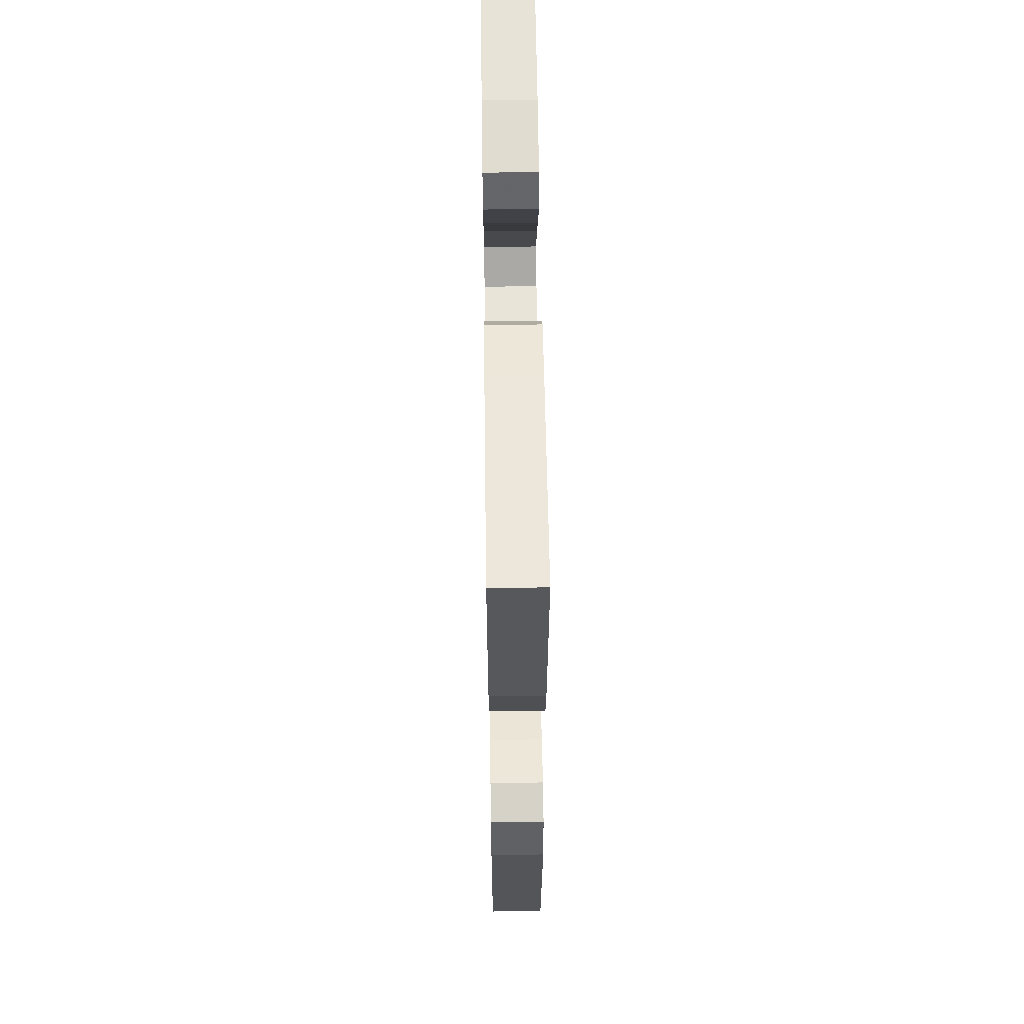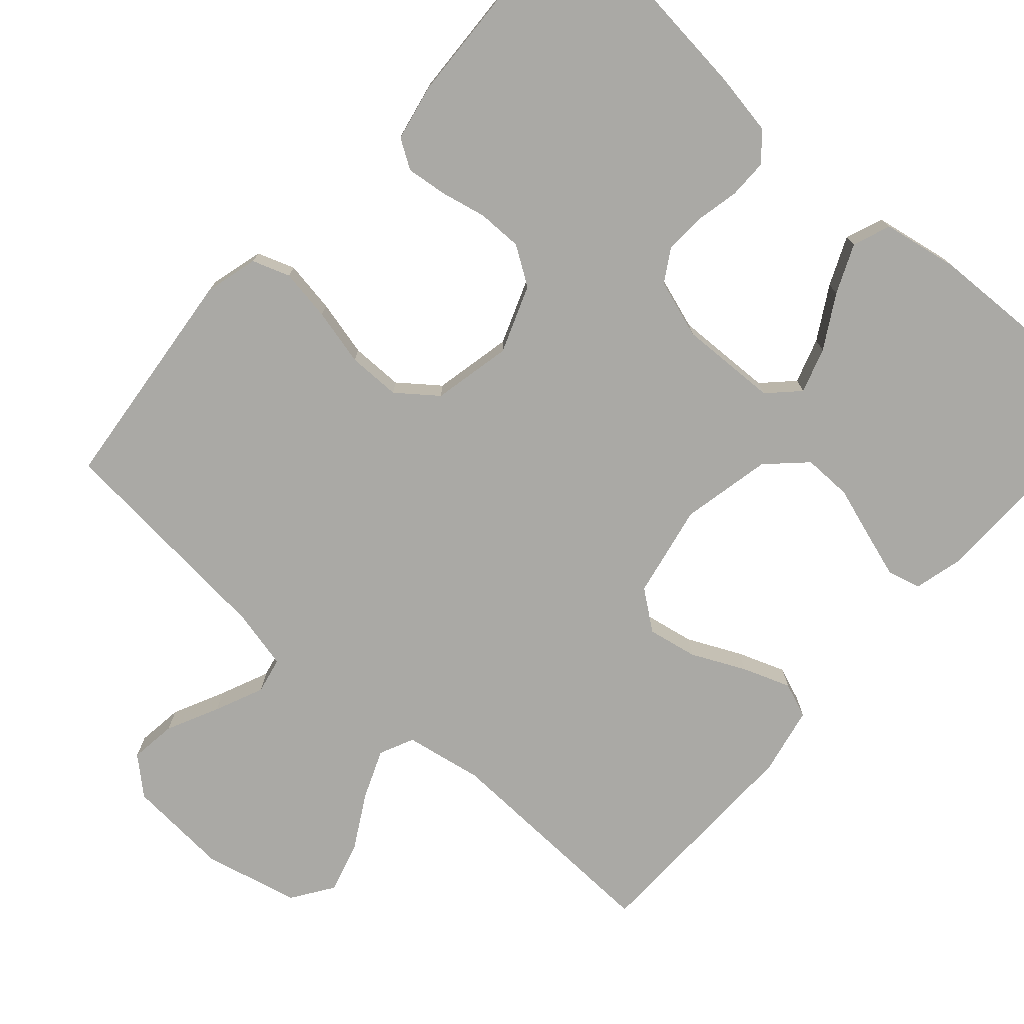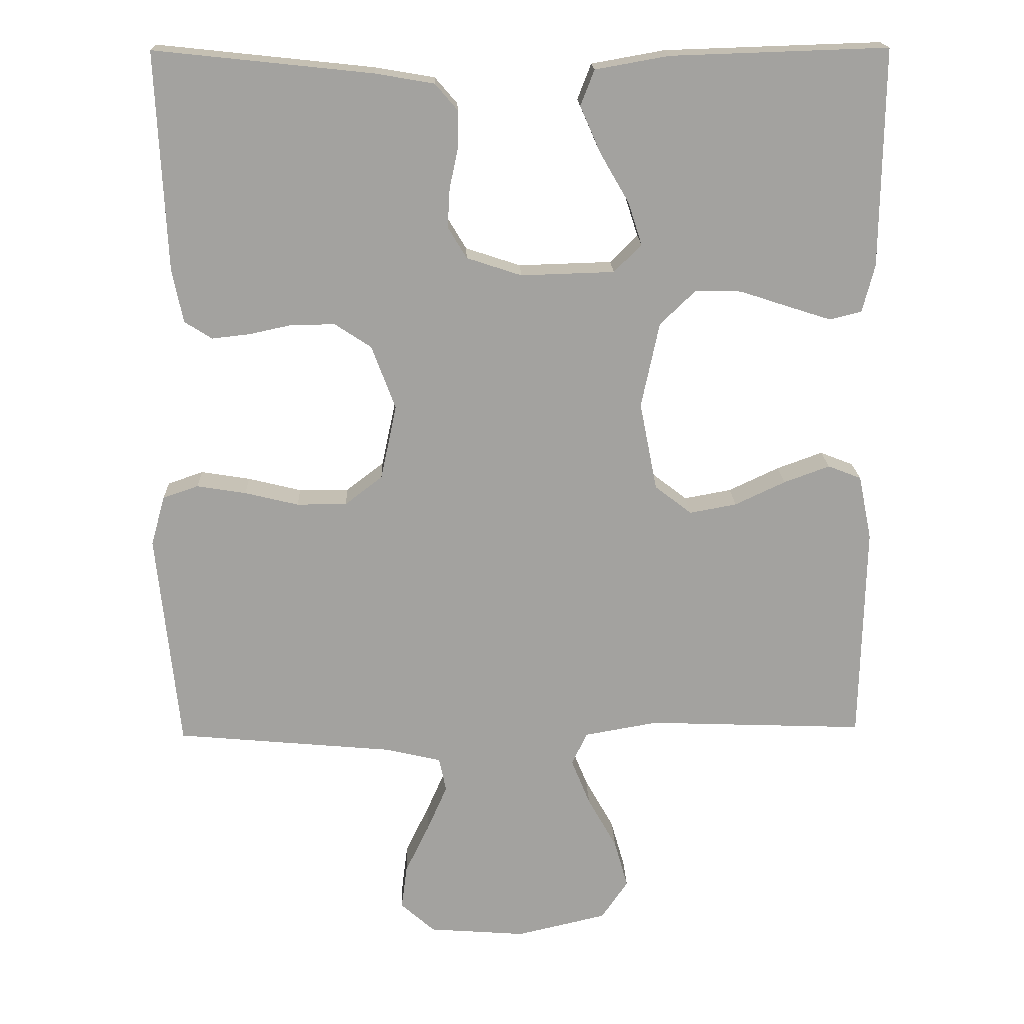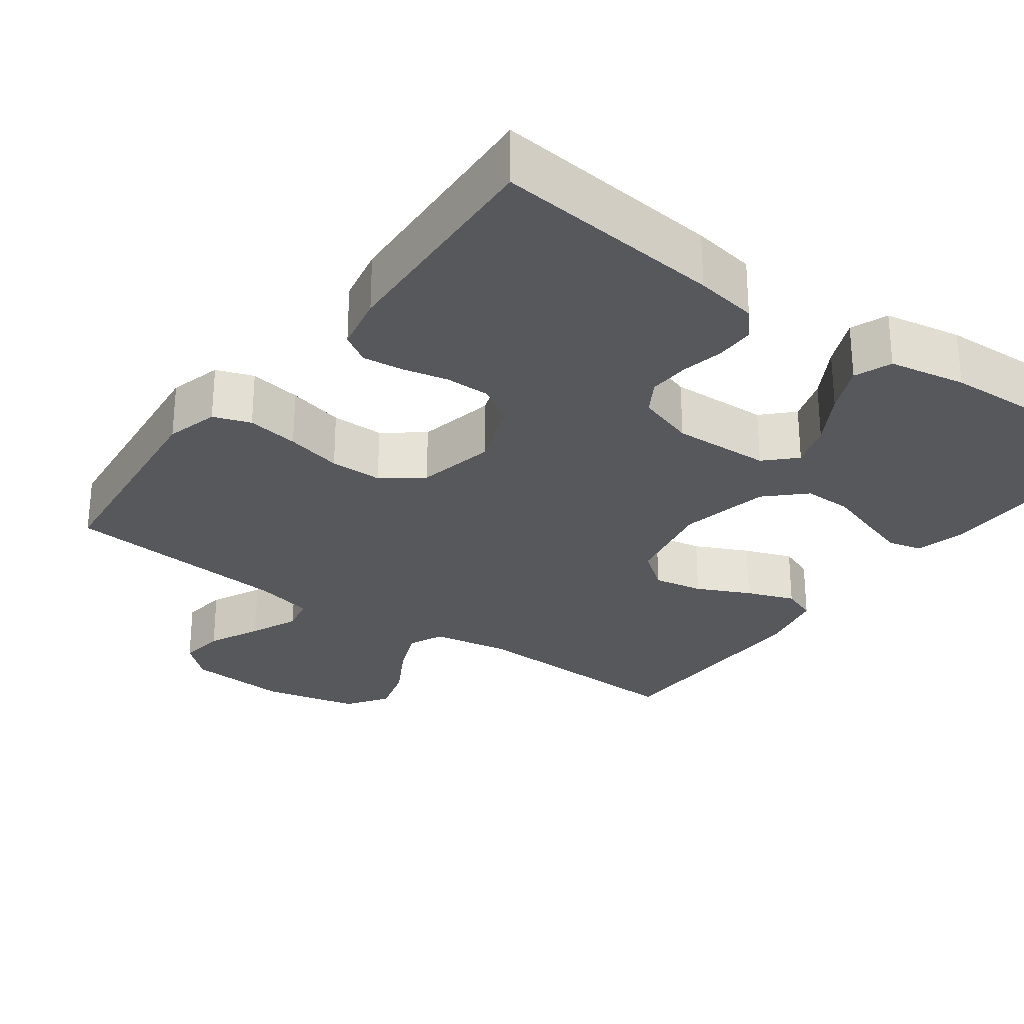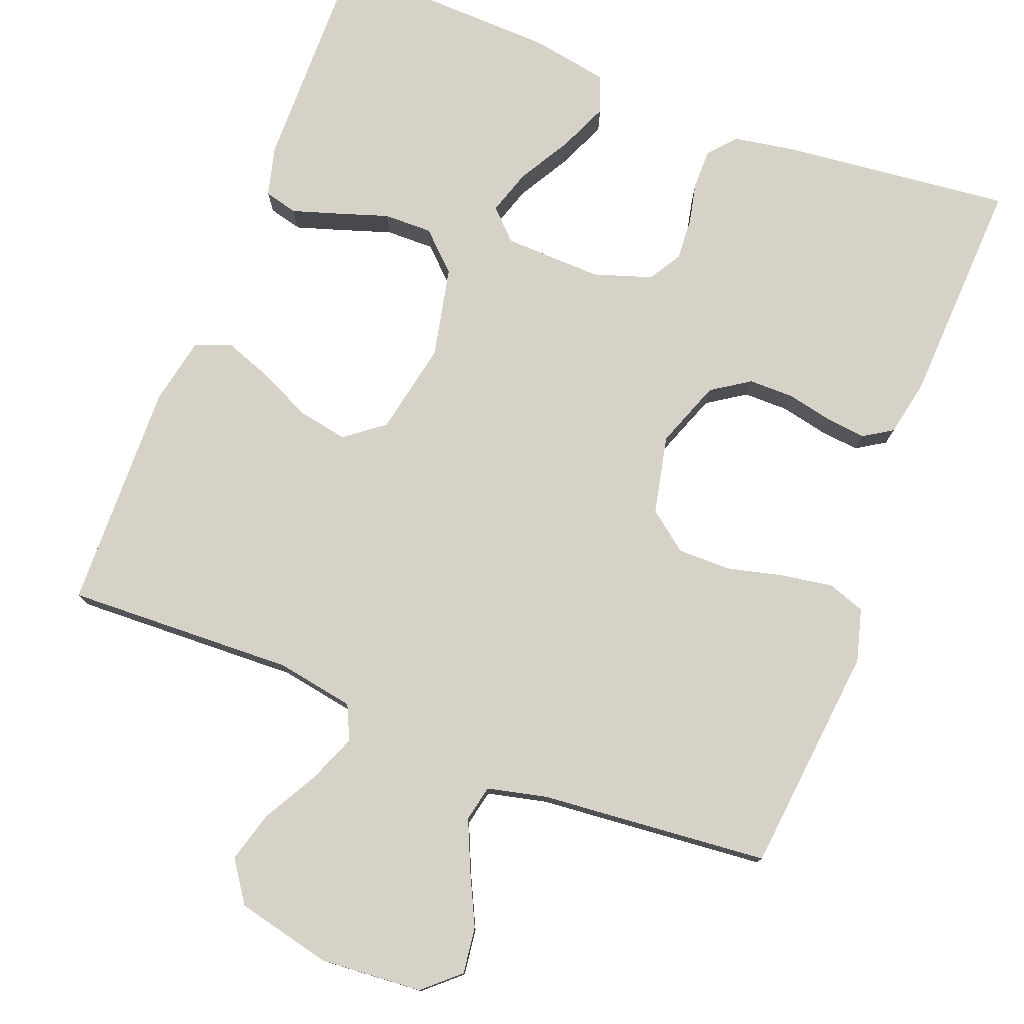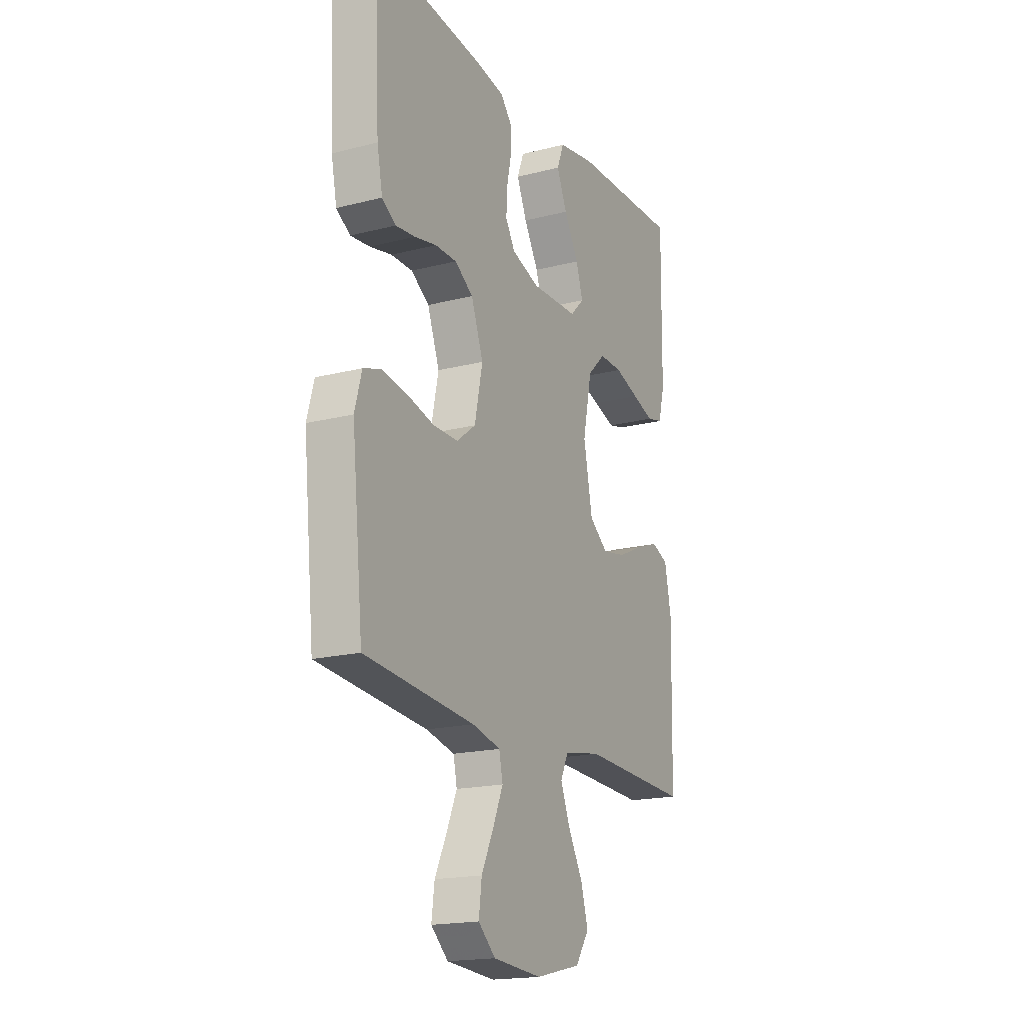
<metadata>
{"format":"obj","ext":"obj","renderer":"f3d","projection":"perspective","resolution":1024,"background":"white","views":[{"elev":59.6,"azim":-90.8,"up":"+Z"},{"elev":-75.3,"azim":-41.5,"up":"+Y"},{"elev":17.8,"azim":-1.8,"up":"+Z"},{"elev":-28.0,"azim":-36.0,"up":"+Y"},{"elev":77.5,"azim":-158.9,"up":"+Y"},{"elev":-18.4,"azim":-63.8,"up":"+Z"}]}
</metadata>
<code>
v 0.5 0.07 0.5
v 0.496 0.07 0.2
v 0.479 0.07 0.134
v 0.435 0.07 0.123
v 0.375 0.07 0.142
v 0.308 0.07 0.164
v 0.244 0.07 0.165
v 0.195 0.07 0.118
v 0.17 0.07 0
v 0.194 0.07 -0.122
v 0.245 0.07 -0.161
v 0.31 0.07 -0.149
v 0.38 0.07 -0.116
v 0.443 0.07 -0.093
v 0.489 0.07 -0.111
v 0.507 0.07 -0.2
v 0.5 0.07 -0.5
v 0.2 0.07 -0.489
v 0.098 0.07 -0.507
v 0.077 0.07 -0.552
v 0.103 0.07 -0.616
v 0.143 0.07 -0.687
v 0.162 0.07 -0.754
v 0.125 0.07 -0.808
v 0 0.07 -0.837
v -0.134 0.07 -0.827
v -0.181 0.07 -0.785
v -0.173 0.07 -0.724
v -0.14 0.07 -0.656
v -0.112 0.07 -0.592
v -0.122 0.07 -0.545
v -0.2 0.07 -0.527
v -0.5 0.07 -0.5
v -0.531 0.07 -0.2
v -0.512 0.07 -0.131
v -0.463 0.07 -0.114
v -0.395 0.07 -0.125
v -0.321 0.07 -0.143
v -0.252 0.07 -0.143
v -0.2 0.07 -0.103
v -0.178 0.07 0
v -0.211 0.07 0.088
v -0.261 0.07 0.121
v -0.32 0.07 0.121
v -0.38 0.07 0.108
v -0.433 0.07 0.102
v -0.471 0.07 0.126
v -0.486 0.07 0.2
v -0.5 0.07 0.5
v -0.2 0.07 0.468
v -0.118 0.07 0.454
v -0.087 0.07 0.418
v -0.087 0.07 0.367
v -0.099 0.07 0.311
v -0.102 0.07 0.257
v -0.076 0.07 0.214
v 0 0.07 0.189
v 0.129 0.07 0.193
v 0.167 0.07 0.231
v 0.148 0.07 0.29
v 0.108 0.07 0.359
v 0.08 0.07 0.423
v 0.099 0.07 0.472
v 0.2 0.07 0.49
v 0.5 0 0.5
v 0.496 0 0.2
v 0.479 0 0.134
v 0.435 0 0.123
v 0.375 0 0.142
v 0.308 0 0.164
v 0.244 0 0.165
v 0.195 0 0.118
v 0.17 0 0
v 0.194 0 -0.122
v 0.245 0 -0.161
v 0.31 0 -0.149
v 0.38 0 -0.116
v 0.443 0 -0.093
v 0.489 0 -0.111
v 0.507 0 -0.2
v 0.5 0 -0.5
v 0.2 0 -0.489
v 0.098 0 -0.507
v 0.077 0 -0.552
v 0.103 0 -0.616
v 0.143 0 -0.687
v 0.162 0 -0.754
v 0.125 0 -0.808
v 0 0 -0.837
v -0.134 0 -0.827
v -0.181 0 -0.785
v -0.173 0 -0.724
v -0.14 0 -0.656
v -0.112 0 -0.592
v -0.122 0 -0.545
v -0.2 0 -0.527
v -0.5 0 -0.5
v -0.531 0 -0.2
v -0.512 0 -0.131
v -0.463 0 -0.114
v -0.395 0 -0.125
v -0.321 0 -0.143
v -0.252 0 -0.143
v -0.2 0 -0.103
v -0.178 0 0
v -0.211 0 0.088
v -0.261 0 0.121
v -0.32 0 0.121
v -0.38 0 0.108
v -0.433 0 0.102
v -0.471 0 0.126
v -0.486 0 0.2
v -0.5 0 0.5
v -0.2 0 0.468
v -0.118 0 0.454
v -0.087 0 0.418
v -0.087 0 0.367
v -0.099 0 0.311
v -0.102 0 0.257
v -0.076 0 0.214
v 0 0 0.189
v 0.129 0 0.193
v 0.167 0 0.231
v 0.148 0 0.29
v 0.108 0 0.359
v 0.08 0 0.423
v 0.099 0 0.472
v 0.2 0 0.49
f 4 5 6
f 3 4 6
f 2 3 6
f 1 2 6
f 64 1 6
f 63 64 6
f 62 63 6
f 61 62 6
f 60 61 6
f 59 60 6 7
f 58 59 7 8
f 57 58 8 9
f 56 57 9 10
f 52 53 54
f 51 52 54
f 50 51 54
f 49 50 54
f 48 49 54
f 47 48 54
f 46 47 54
f 45 46 54
f 44 45 54
f 43 44 54 55
f 42 43 55 56
f 36 37 38
f 35 36 38
f 34 35 38
f 33 34 38
f 32 33 38
f 31 32 38 39
f 27 28 29
f 26 27 29
f 25 26 29
f 24 25 29
f 23 24 29
f 22 23 29
f 21 22 29
f 20 21 29 30
f 19 20 30 31
f 16 17 18
f 15 16 18
f 14 15 18
f 13 14 18
f 12 13 18
f 18 19 31
f 12 18 31
f 11 12 31
f 41 42 56 10
f 31 39 40
f 11 31 40
f 10 11 40
f 10 40 41
f 70 69 68
f 70 68 67
f 70 67 66
f 70 66 65
f 70 65 128
f 70 128 127
f 70 127 126
f 70 126 125
f 70 125 124
f 71 70 124 123
f 72 71 123 122
f 73 72 122 121
f 74 73 121 120
f 118 117 116
f 118 116 115
f 118 115 114
f 118 114 113
f 118 113 112
f 118 112 111
f 118 111 110
f 118 110 109
f 118 109 108
f 119 118 108 107
f 120 119 107 106
f 102 101 100
f 102 100 99
f 102 99 98
f 102 98 97
f 102 97 96
f 103 102 96 95
f 93 92 91
f 93 91 90
f 93 90 89
f 93 89 88
f 93 88 87
f 93 87 86
f 93 86 85
f 94 93 85 84
f 95 94 84 83
f 82 81 80
f 82 80 79
f 82 79 78
f 82 78 77
f 82 77 76
f 95 83 82
f 95 82 76
f 95 76 75
f 74 120 106 105
f 104 103 95
f 104 95 75
f 104 75 74
f 105 104 74
f 1 65 66 2
f 2 66 67 3
f 3 67 68 4
f 4 68 69 5
f 5 69 70 6
f 6 70 71 7
f 7 71 72 8
f 8 72 73 9
f 9 73 74 10
f 10 74 75 11
f 11 75 76 12
f 12 76 77 13
f 13 77 78 14
f 14 78 79 15
f 15 79 80 16
f 16 80 81 17
f 17 81 82 18
f 18 82 83 19
f 19 83 84 20
f 20 84 85 21
f 21 85 86 22
f 22 86 87 23
f 23 87 88 24
f 24 88 89 25
f 25 89 90 26
f 26 90 91 27
f 27 91 92 28
f 28 92 93 29
f 29 93 94 30
f 30 94 95 31
f 31 95 96 32
f 32 96 97 33
f 33 97 98 34
f 34 98 99 35
f 35 99 100 36
f 36 100 101 37
f 37 101 102 38
f 38 102 103 39
f 39 103 104 40
f 40 104 105 41
f 41 105 106 42
f 42 106 107 43
f 43 107 108 44
f 44 108 109 45
f 45 109 110 46
f 46 110 111 47
f 47 111 112 48
f 48 112 113 49
f 49 113 114 50
f 50 114 115 51
f 51 115 116 52
f 52 116 117 53
f 53 117 118 54
f 54 118 119 55
f 55 119 120 56
f 56 120 121 57
f 57 121 122 58
f 58 122 123 59
f 59 123 124 60
f 60 124 125 61
f 61 125 126 62
f 62 126 127 63
f 63 127 128 64
f 64 128 65 1

</code>
